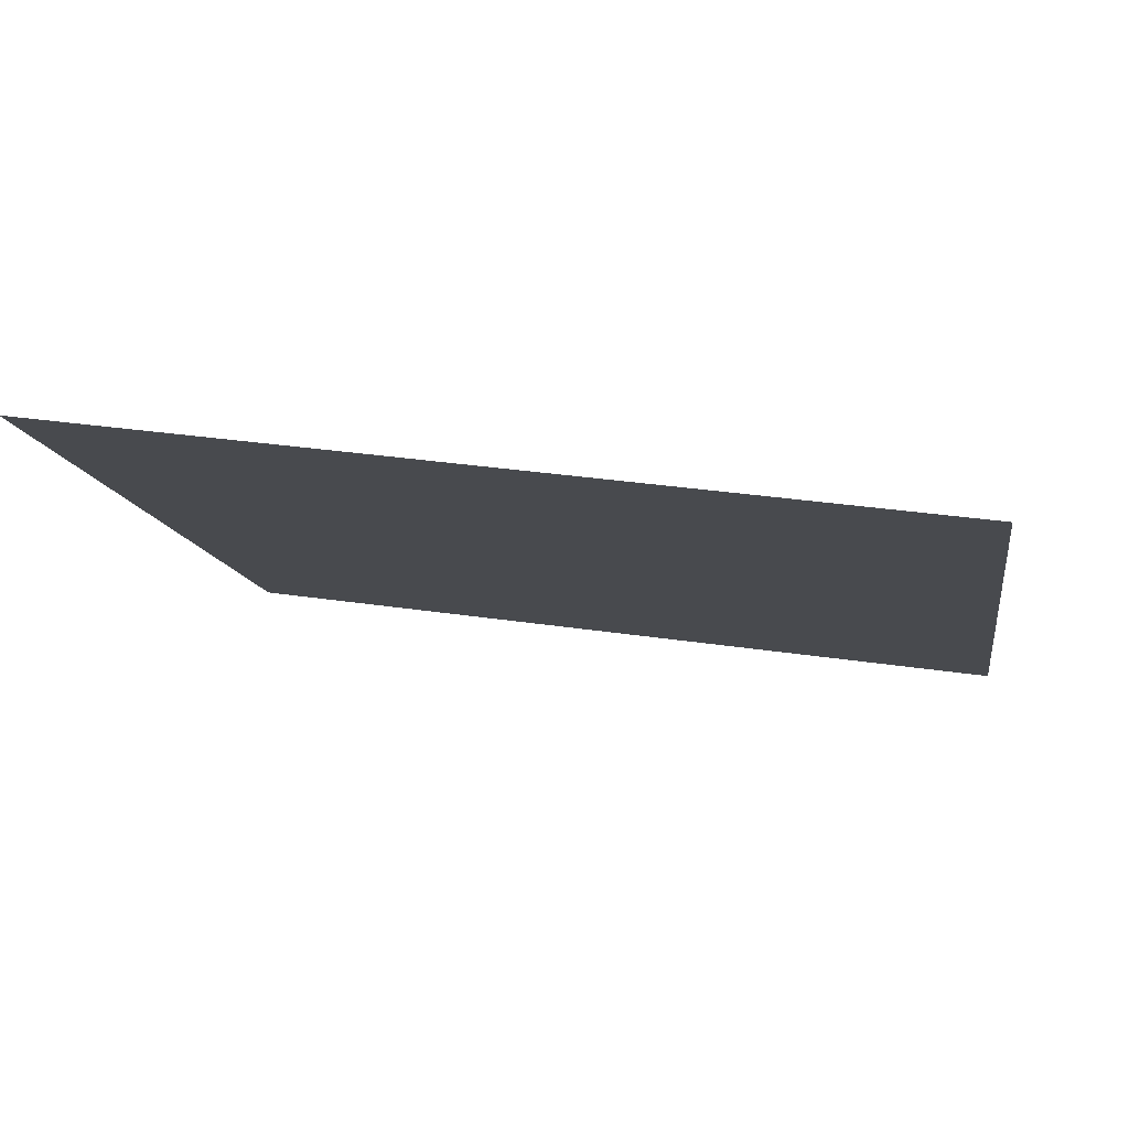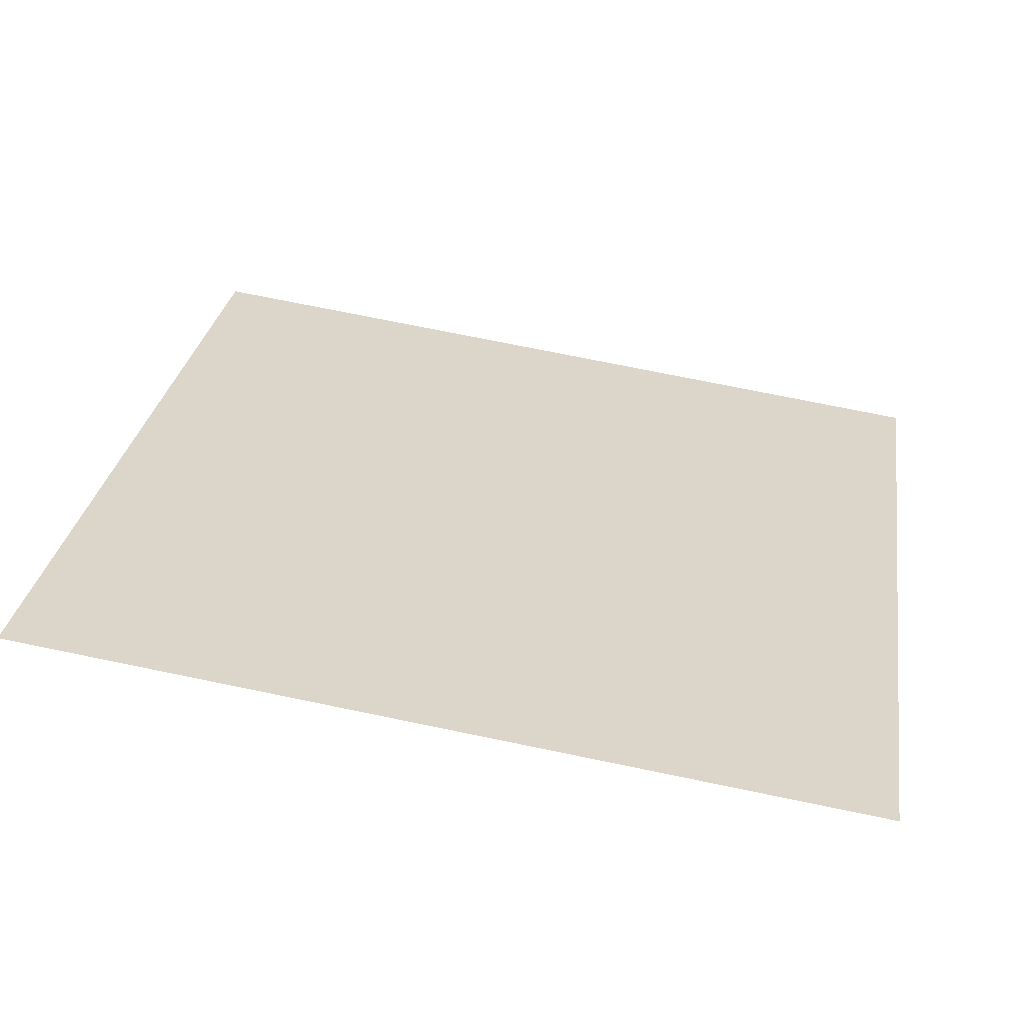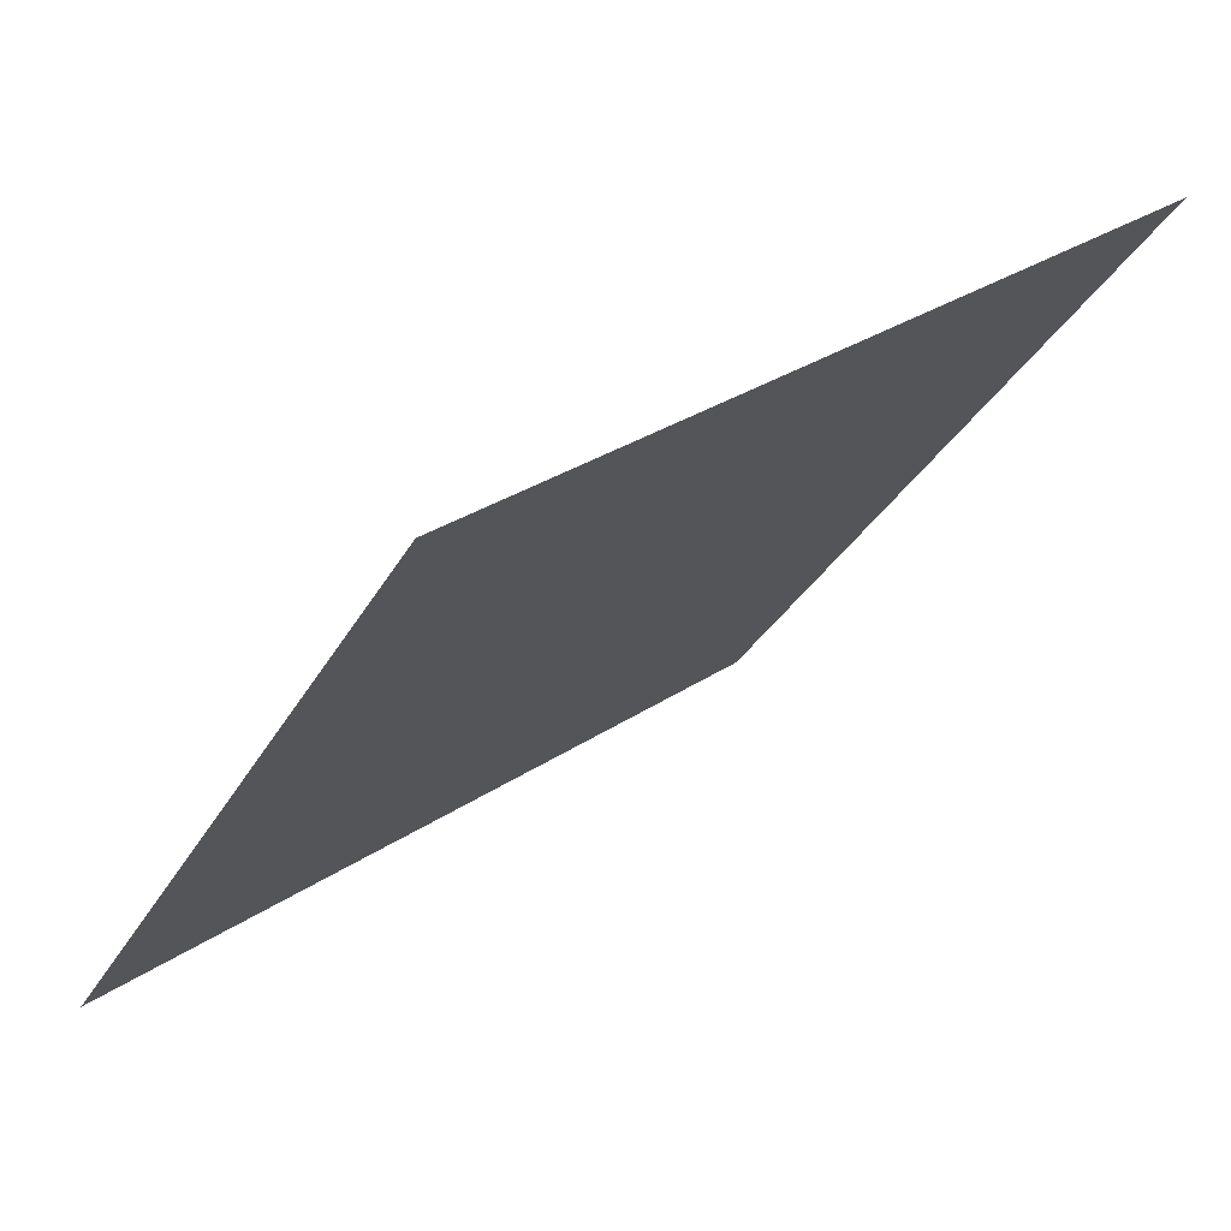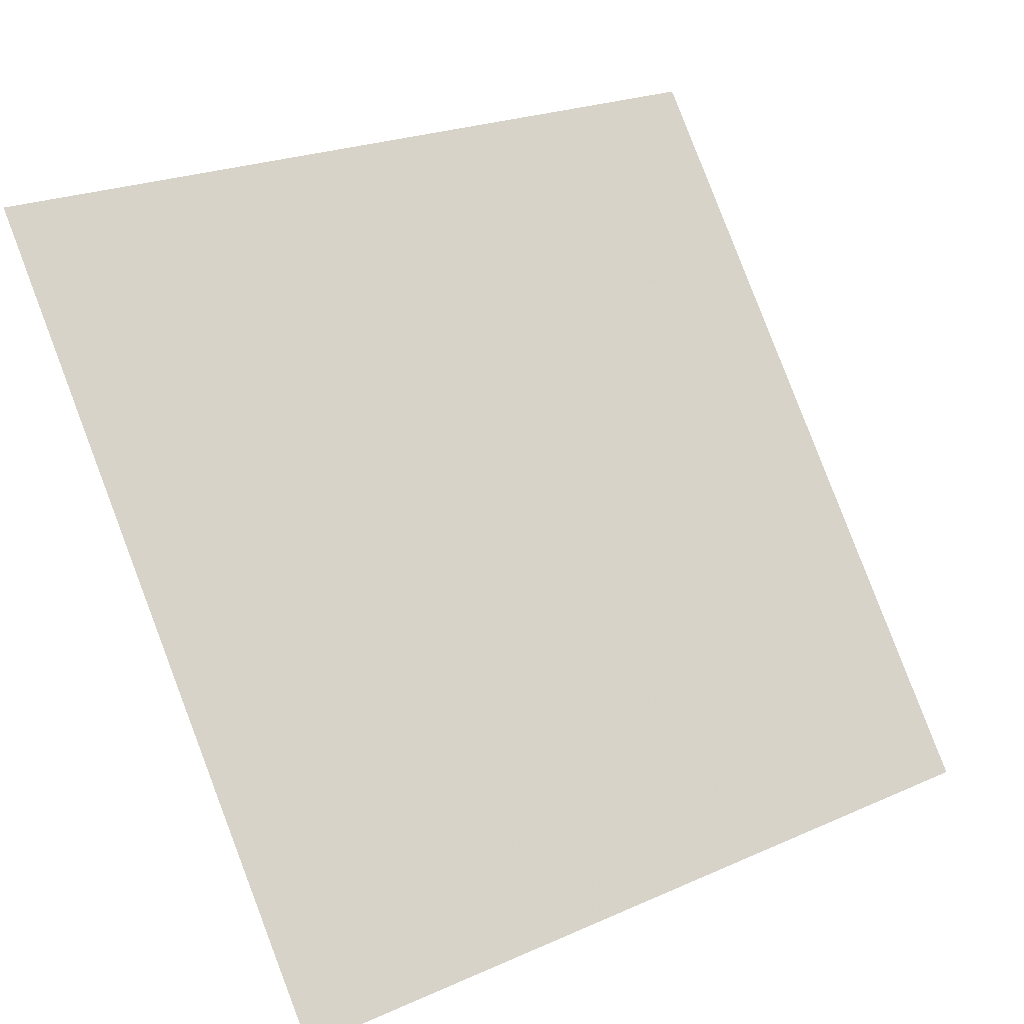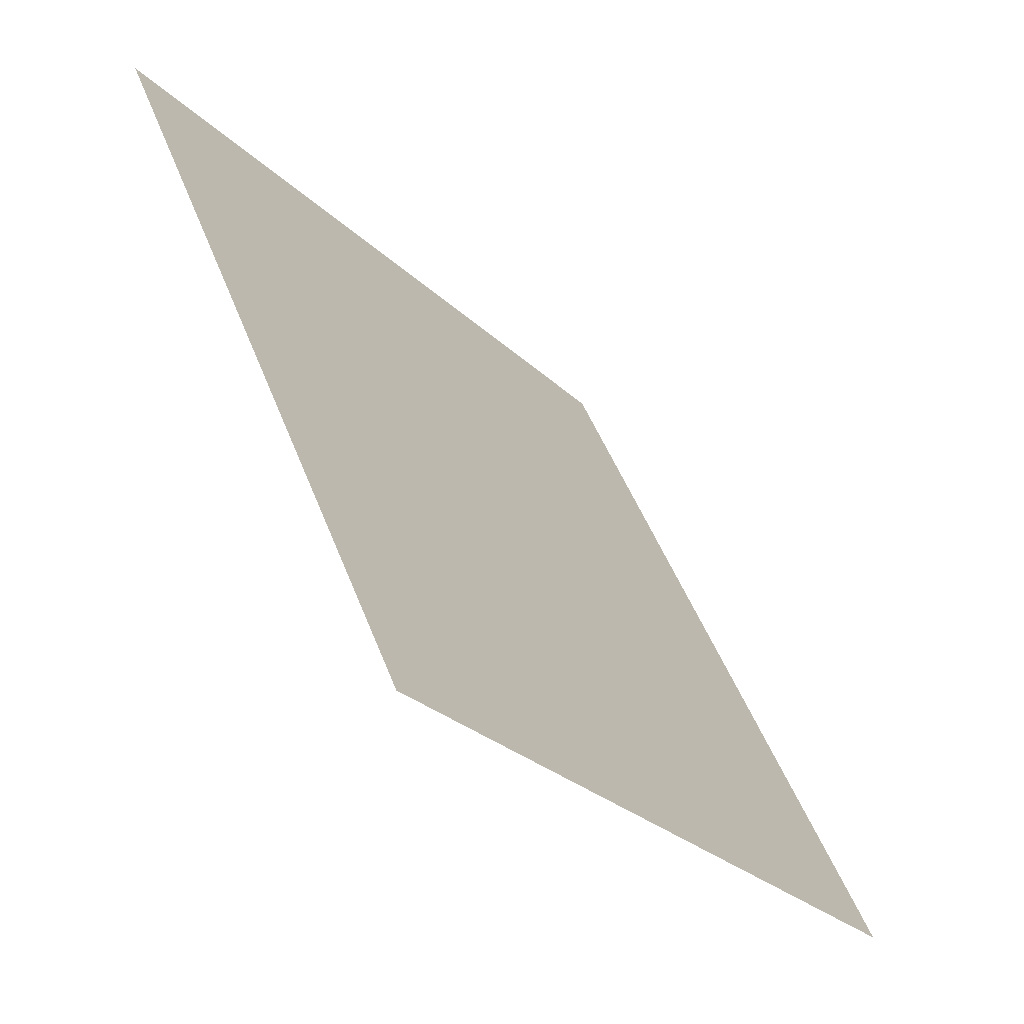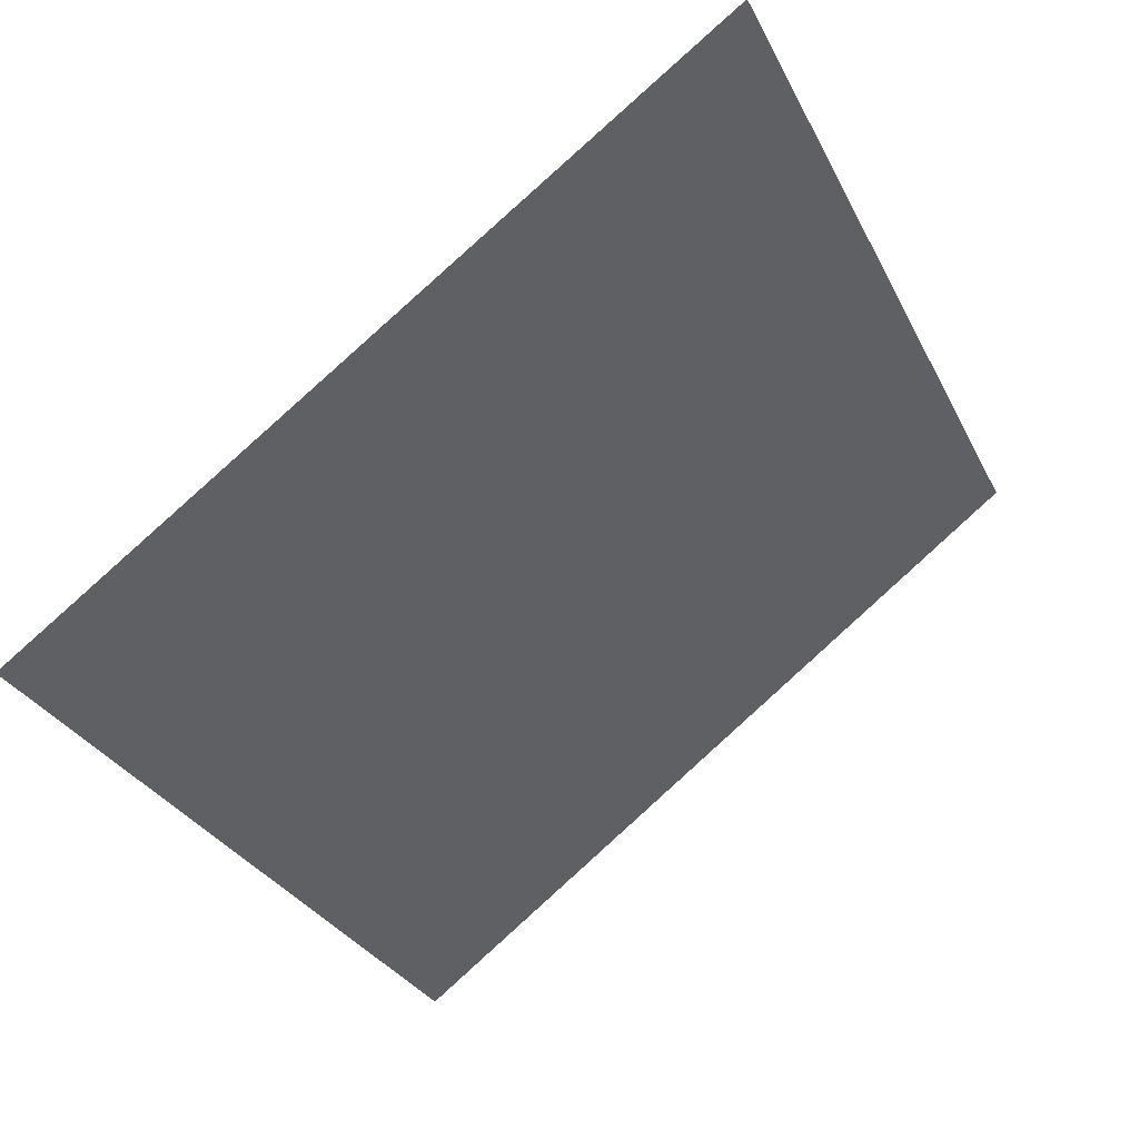
<metadata>
{"format":"obj","ext":"obj","renderer":"f3d","projection":"perspective","resolution":1024,"background":"white","views":[{"elev":26.3,"azim":12.0,"up":"+Y"},{"elev":65.6,"azim":12.1,"up":"+Y"},{"elev":30.1,"azim":134.8,"up":"+Z"},{"elev":23.9,"azim":-38.3,"up":"+Z"},{"elev":49.1,"azim":-111.7,"up":"+Z"},{"elev":-28.9,"azim":-66.6,"up":"+Y"}]}
</metadata>
<code>
v 0.1876 0.9073 0.6736
v 0.1811 0.9074 0.6737
v 0.1812 0.9114 0.6789
v 0.1877 0.9112 0.6789
f 4 3 2 1

</code>
